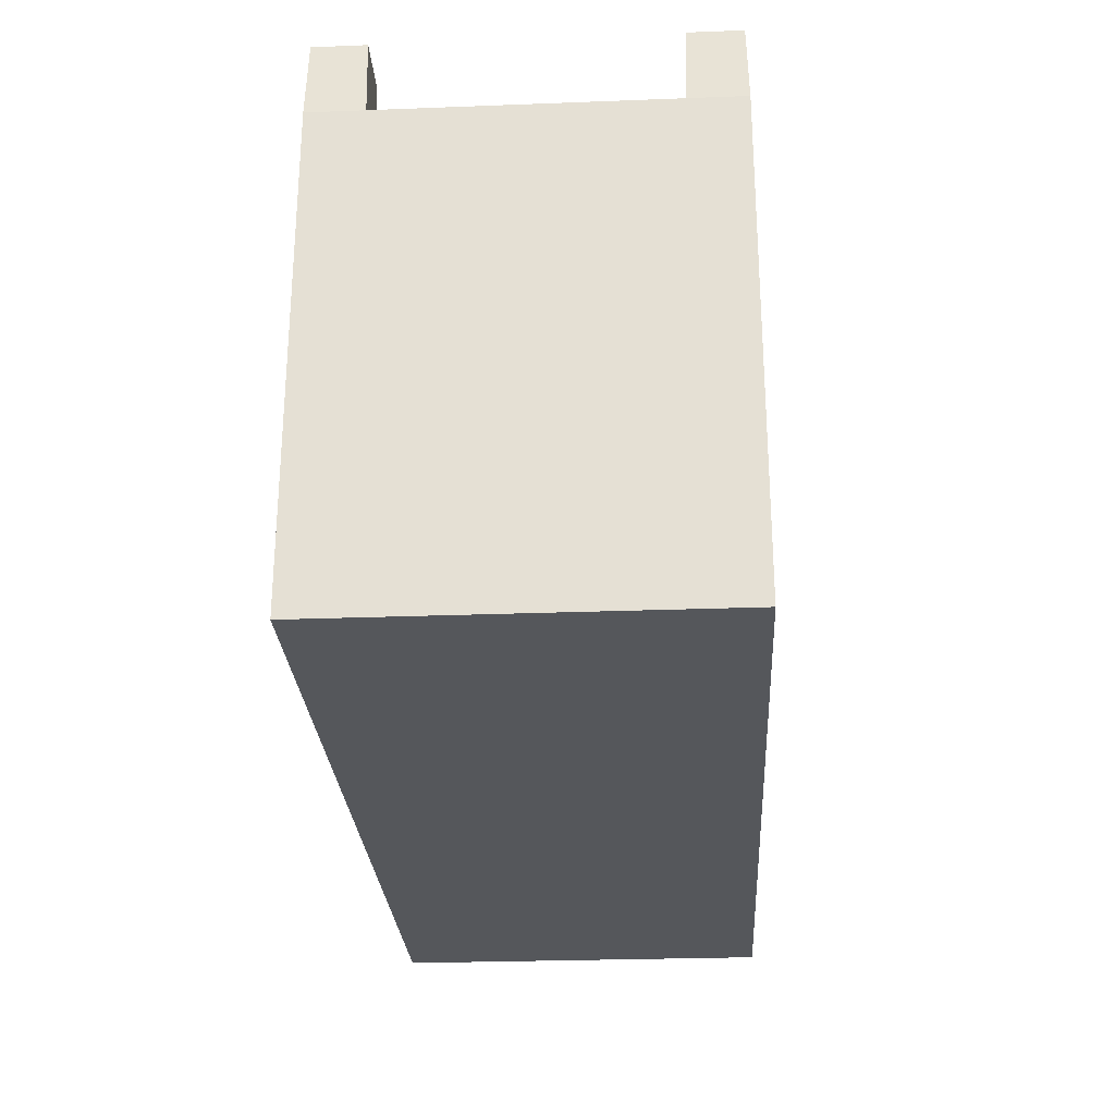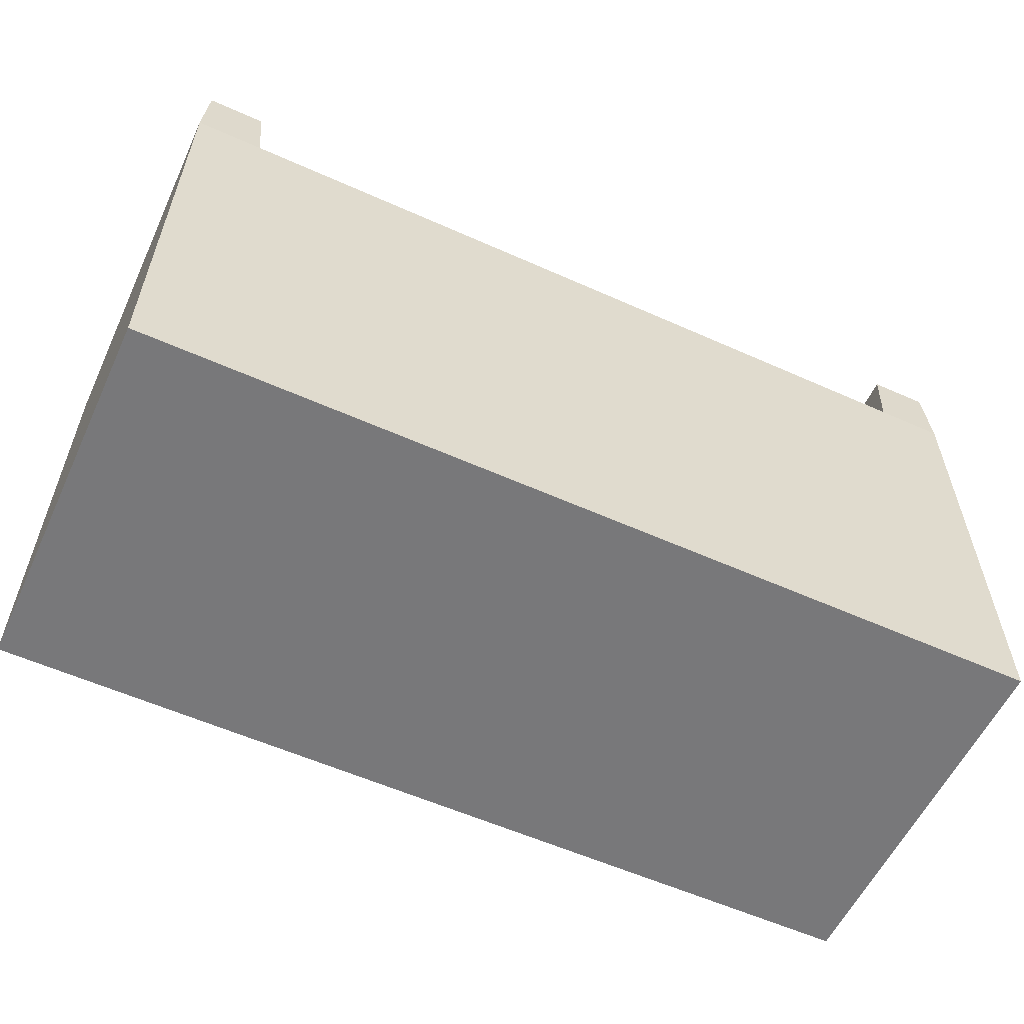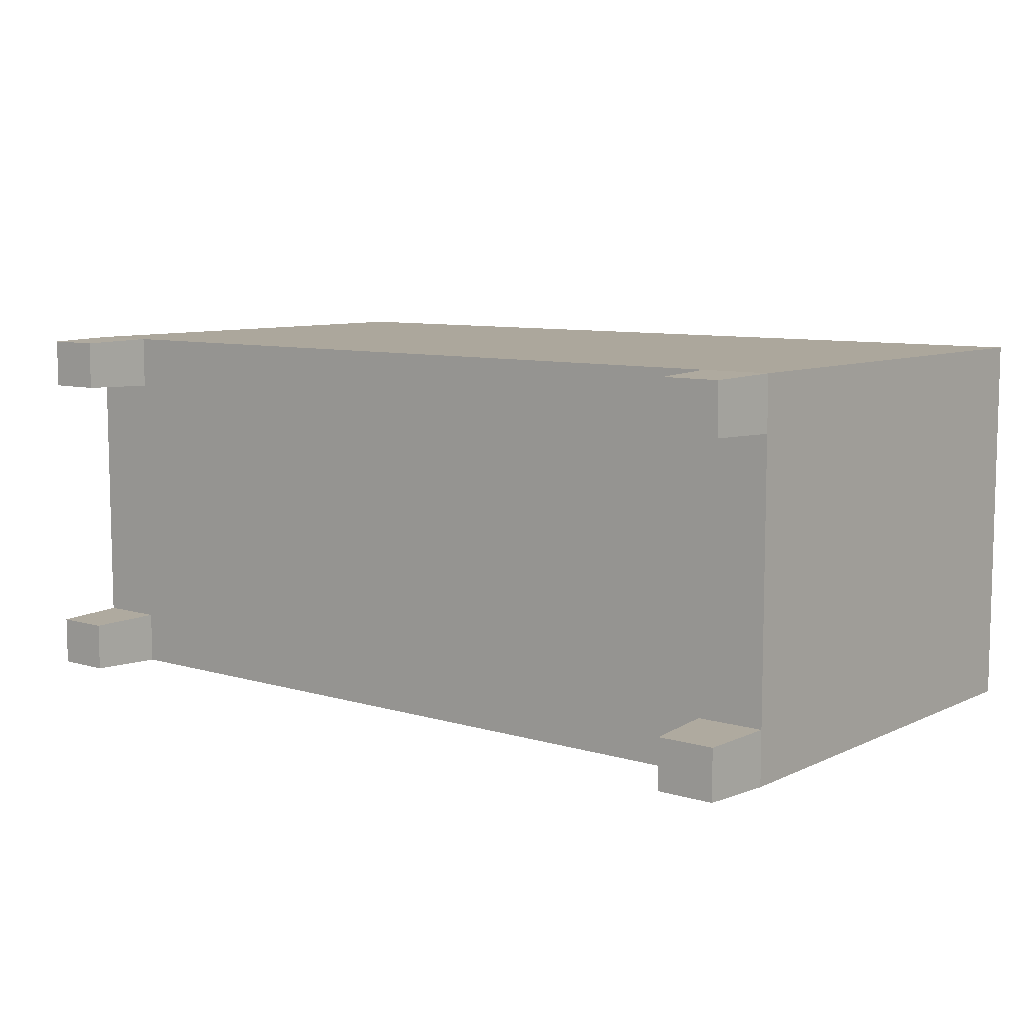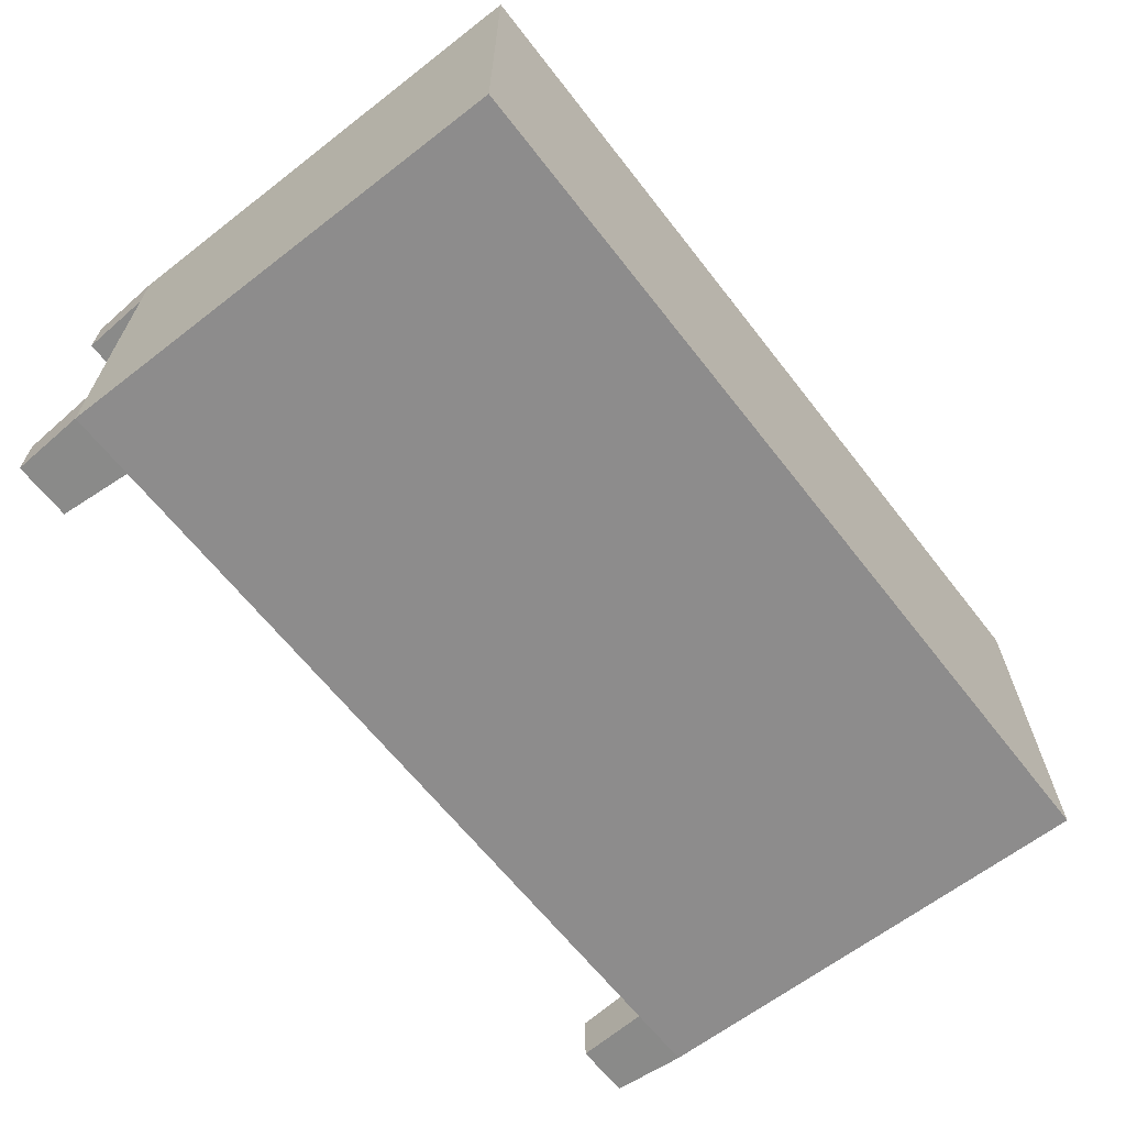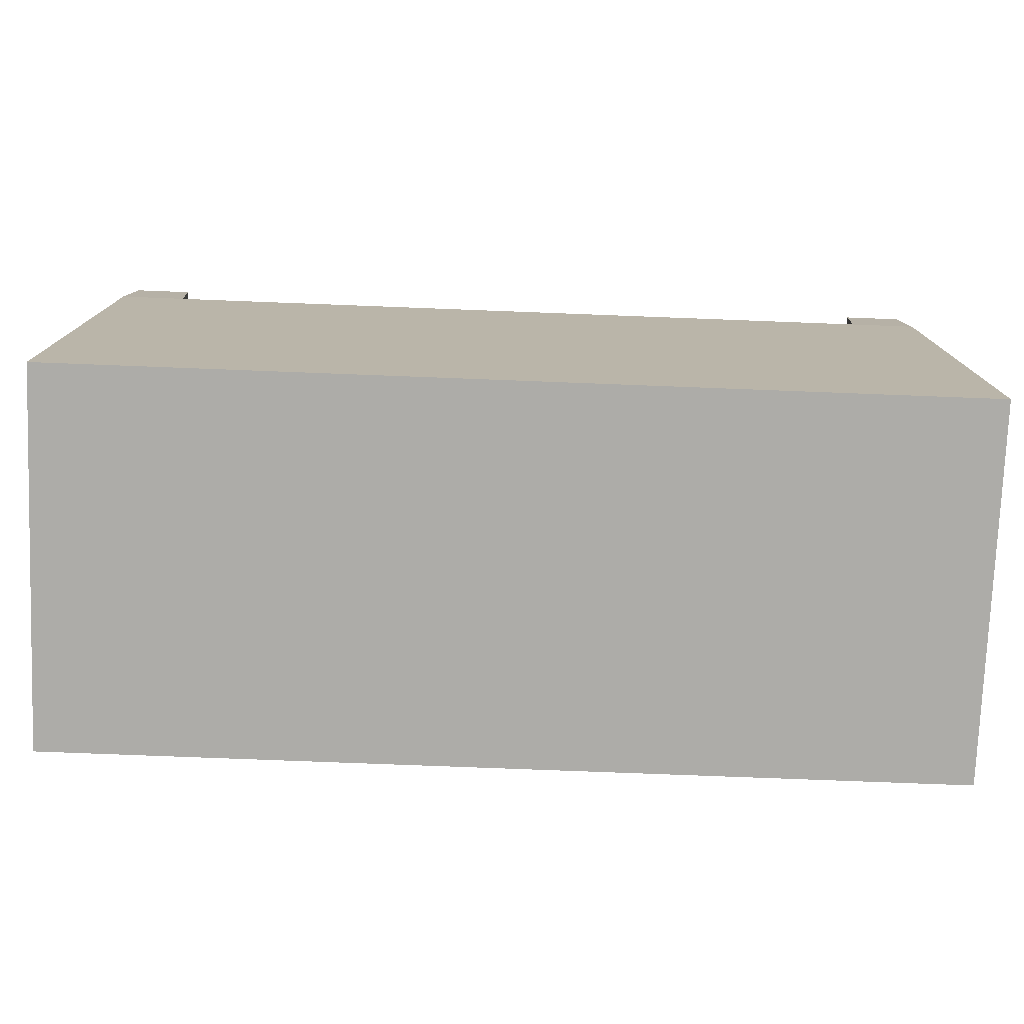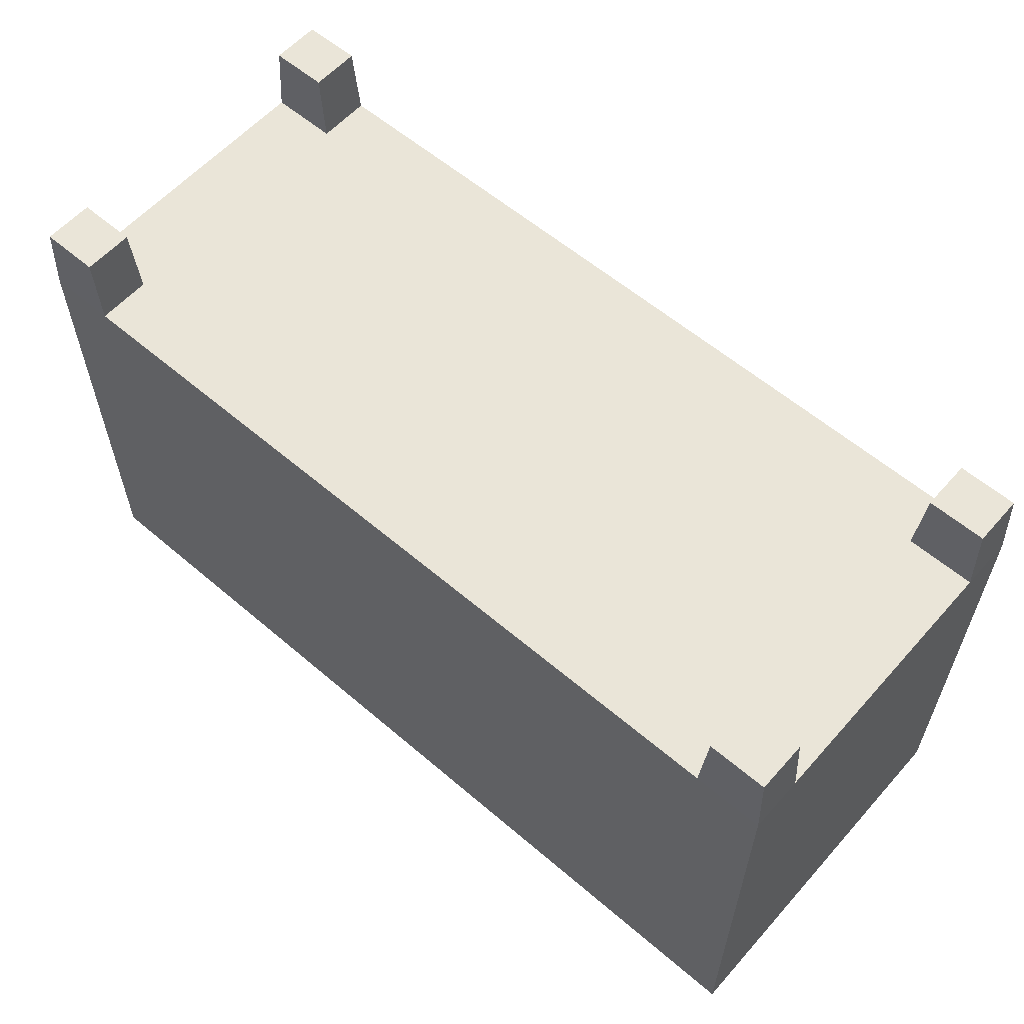
<metadata>
{"format":"obj","ext":"obj","renderer":"f3d","projection":"perspective","resolution":1024,"background":"white","views":[{"elev":-26.7,"azim":93.4,"up":"+Z"},{"elev":-57.6,"azim":-24.9,"up":"+Z"},{"elev":8.4,"azim":38.9,"up":"+Y"},{"elev":-64.3,"azim":127.9,"up":"+Y"},{"elev":-76.7,"azim":-2.2,"up":"+Z"},{"elev":59.0,"azim":41.3,"up":"+Z"}]}
</metadata>
<code>
o Dresser
v -1.415 0.5904 -0.2369
v -1.415 0.5904 -1.718
v -1.415 -0.5904 -0.2369
v -1.415 -0.5904 -1.718
v 1.415 0.5904 -0.2369
v 1.415 0.5904 -1.718
v 1.415 -0.5904 -0.2369
v 1.415 -0.5904 -1.718
v 1.202 -0.5904 -0.2369
v -1.202 -0.5904 -0.2369
v -1.202 -0.5904 -1.718
v 1.202 -0.5904 -1.718
v -1.202 0.5904 -0.2369
v 1.202 0.5904 -0.2369
v 1.202 0.5904 -1.718
v -1.202 0.5904 -1.718
v -1.415 -0.4224 -0.2369
v -1.415 0.4224 -0.2369
v -1.415 0.4224 -1.718
v -1.415 -0.4224 -1.718
v 1.415 0.4224 -0.2369
v 1.415 -0.4224 -0.2369
v 1.415 -0.4224 -1.718
v 1.415 0.4224 -1.718
v 1.202 -0.4224 -1.718
v 1.202 0.4224 -1.718
v -1.202 -0.4224 -1.718
v -1.202 0.4224 -1.718
v -1.202 -0.4224 -0.2369
v -1.202 0.4224 -0.2369
v 1.202 -0.4224 -0.2369
v 1.202 0.4224 -0.2369
v 1.219 0.5848 -0.006275
v 1.401 0.5848 -0.006275
v 1.401 0.428 -0.006275
v 1.219 0.428 -0.006275
v -1.219 0.428 -0.006275
v -1.401 0.428 -0.006275
v -1.219 0.5848 -0.006275
v -1.401 0.5848 -0.006275
v -1.219 -0.428 -0.006275
v -1.219 -0.5848 -0.006275
v -1.401 -0.5848 -0.006275
v -1.401 -0.428 -0.006275
v 1.401 -0.5848 -0.006275
v 1.219 -0.5848 -0.006275
v 1.219 -0.428 -0.006275
v 1.401 -0.428 -0.006275
v 0 -0.5904 -0.2369
v 0 -0.5904 -1.718
v 1e-06 0.5904 -0.2369
v 1e-06 0.5904 -1.718
v 0 -0.4224 -0.2369
v 1e-06 0.4224 -0.2369
v 0 -0.4224 -1.718
v 1e-06 0.4224 -1.718
v -1.415 0.5904 -1.46
v -1.415 -0.5904 -1.46
v 1.415 -0.5904 -1.46
v 1.415 0.5904 -1.46
v 1.202 0.5904 -1.46
v -1.202 0.5904 -1.46
v -1.202 -0.5904 -1.46
v 1.202 -0.5904 -1.46
v 1.415 -0.4224 -1.46
v 1.415 0.4224 -1.46
v -1.415 0.4224 -1.46
v -1.415 -0.4224 -1.46
v 0 -0.5904 -1.46
v 1e-06 0.5904 -1.46
v -1.415 -0.5904 -0.4843
v 1.415 -0.5904 -0.4843
v 1.415 0.5904 -0.4843
v 1.202 0.5904 -0.4843
v -1.202 0.5904 -0.4843
v -1.202 -0.5904 -0.4843
v 1.202 -0.5904 -0.4843
v 1.415 -0.4224 -0.4843
v 1.415 0.4224 -0.4843
v -1.415 0.4224 -0.4843
v -1.415 -0.4224 -0.4843
v 0 -0.5904 -0.4843
v 1e-06 0.5904 -0.4843
v -1.415 0.5904 -0.4843
f 68 20 4 58
f 64 12 8 59
f 66 24 6 60
f 62 16 2 57
f 28 19 2 16
f 24 26 15 6
f 56 28 16 52
f 54 32 14 51
f 60 6 15 61
f 70 52 16 62
f 58 4 11 63
f 69 50 12 64
f 49 9 31 53
f 53 31 32 54
f 17 29 30 18
f 50 11 27 55
f 55 27 28 56
f 8 12 25 23
f 23 25 26 24
f 11 4 20 27
f 27 20 19 28
f 31 22 21 32
f 59 8 23 65
f 65 23 24 66
f 57 2 19 67
f 67 19 20 68
f 21 5 34 35
f 14 32 36 33
f 5 14 33 34
f 32 21 35 36
f 13 1 40 39
f 1 18 38 40
f 30 13 39 37
f 18 30 37 38
f 29 17 44 41
f 17 3 43 44
f 3 10 42 43
f 10 29 41 42
f 22 31 47 48
f 47 46 45 48
f 7 22 48 45
f 44 43 42 41
f 31 9 46 47
f 40 38 37 39
f 9 7 45 46
f 34 33 36 35
f 25 55 56 26
f 12 50 55 25
f 29 53 54 30
f 10 49 53 29
f 63 11 50 69
f 61 15 52 70
f 30 54 51 13
f 26 56 52 15
f 74 61 70 83
f 76 63 69 82
f 80 67 68 81
f 84 57 67 80
f 78 65 66 79
f 72 59 65 78
f 82 69 64 77
f 71 58 63 76
f 83 70 62 75
f 73 60 61 74
f 75 62 57 84
f 79 66 60 73
f 77 64 59 72
f 81 68 58 71
f 17 81 71 3
f 9 77 72 7
f 21 79 73 5
f 13 75 84 1
f 5 73 74 14
f 51 83 75 13
f 3 71 76 10
f 49 82 77 9
f 7 72 78 22
f 22 78 79 21
f 1 84 80 18
f 18 80 81 17
f 10 76 82 49
f 14 74 83 51

</code>
